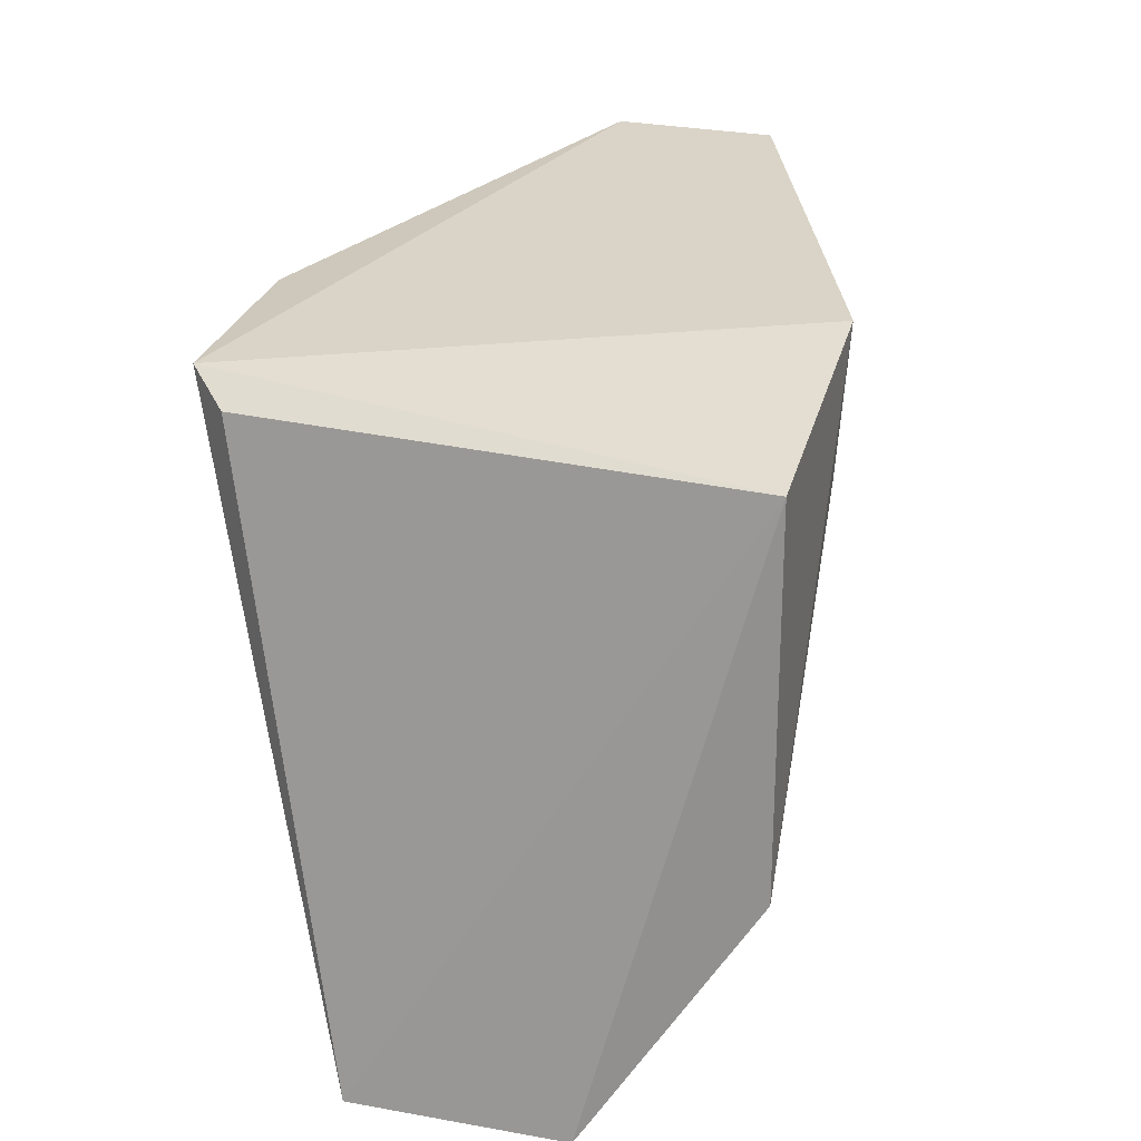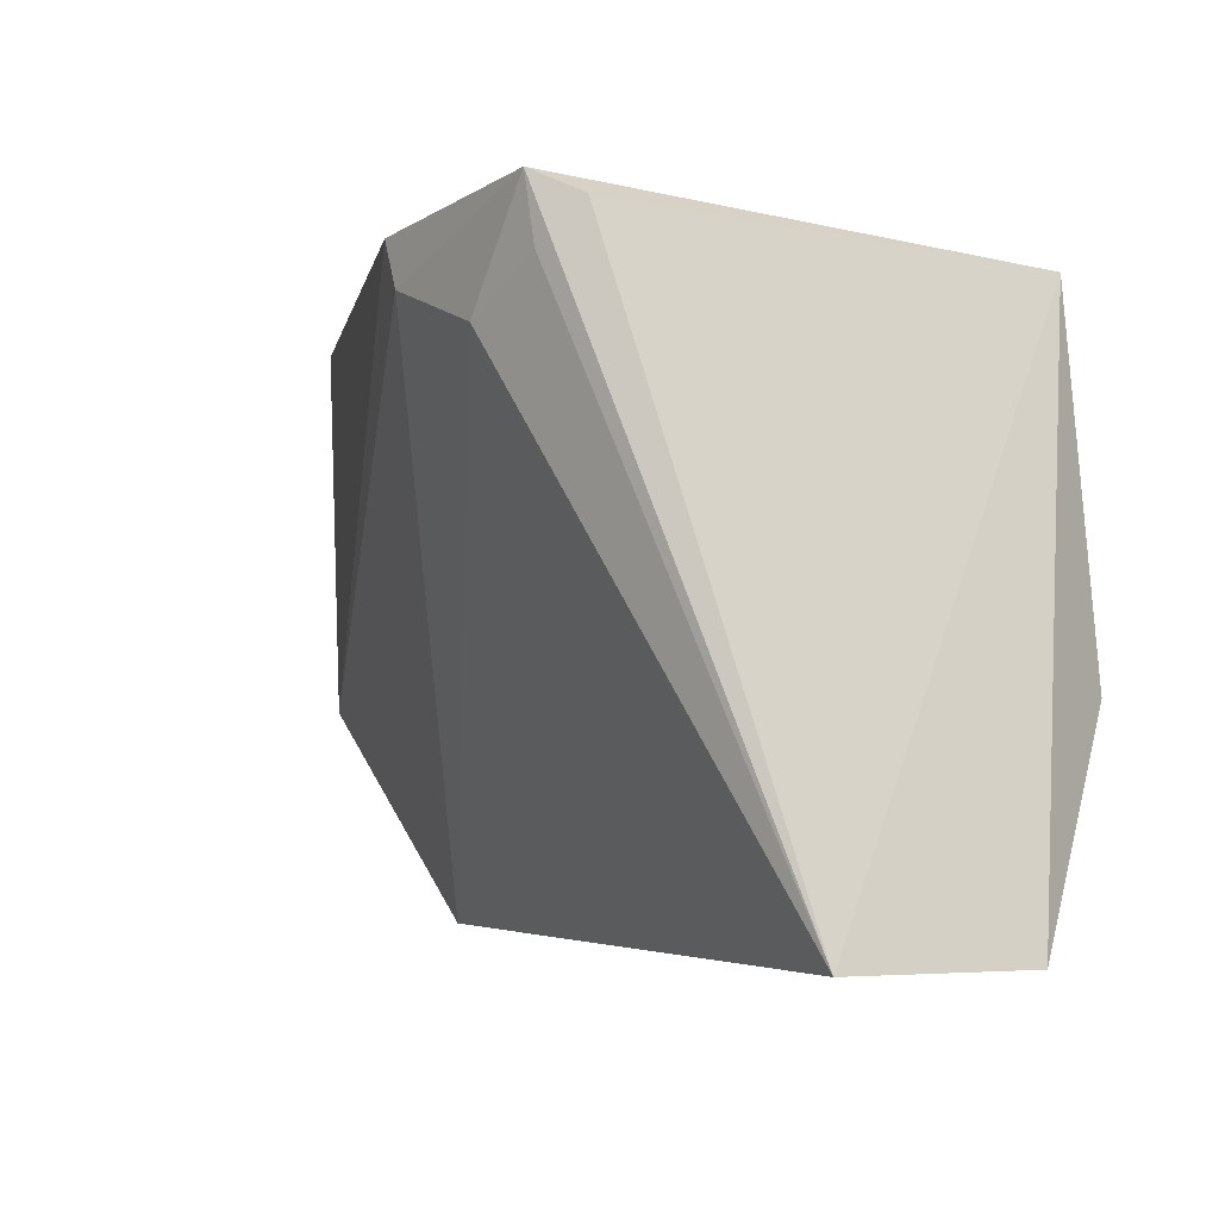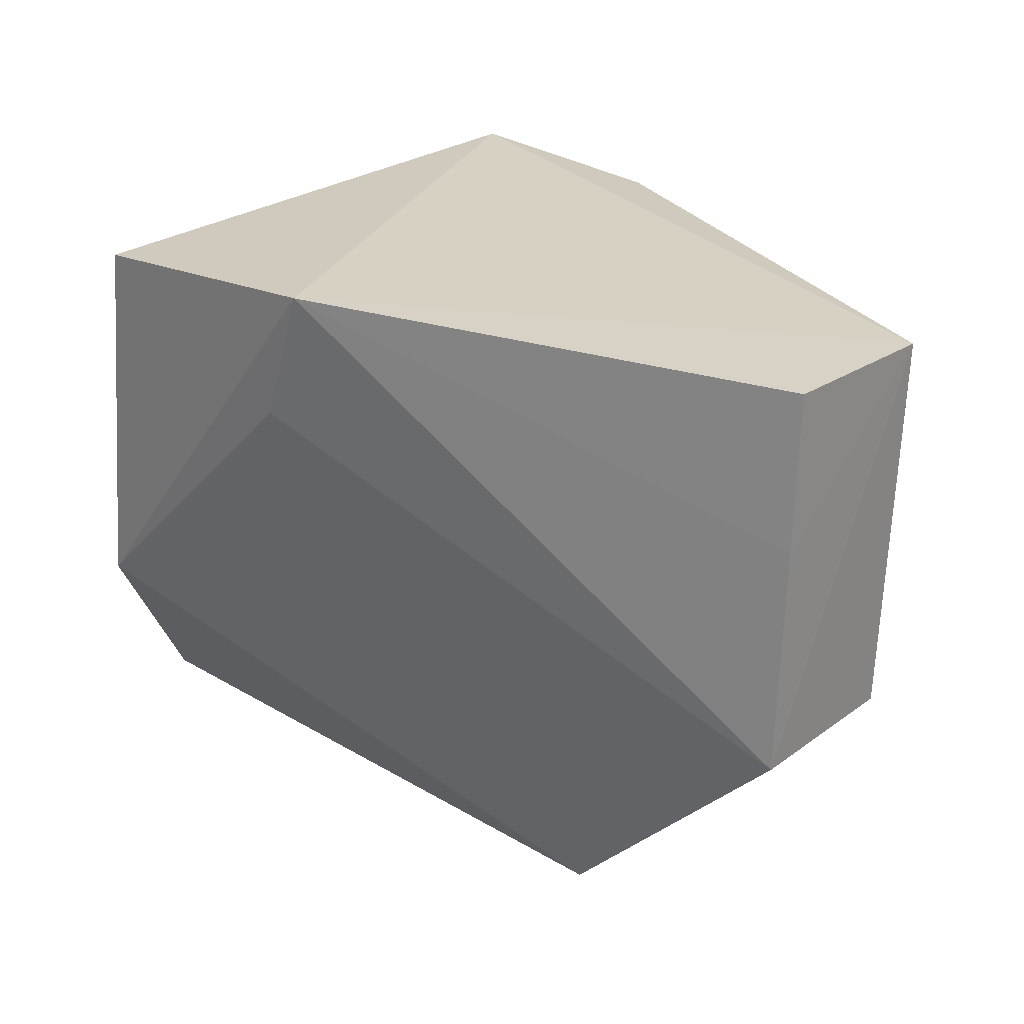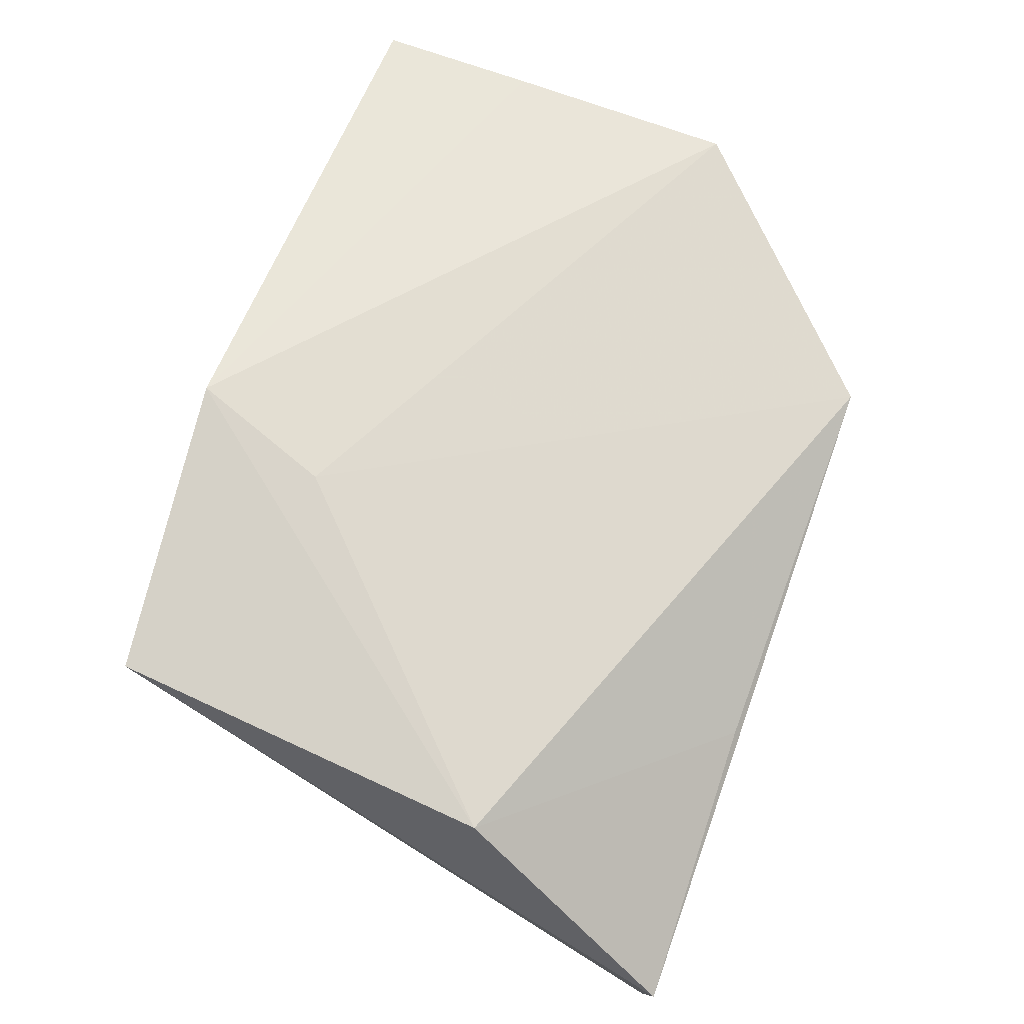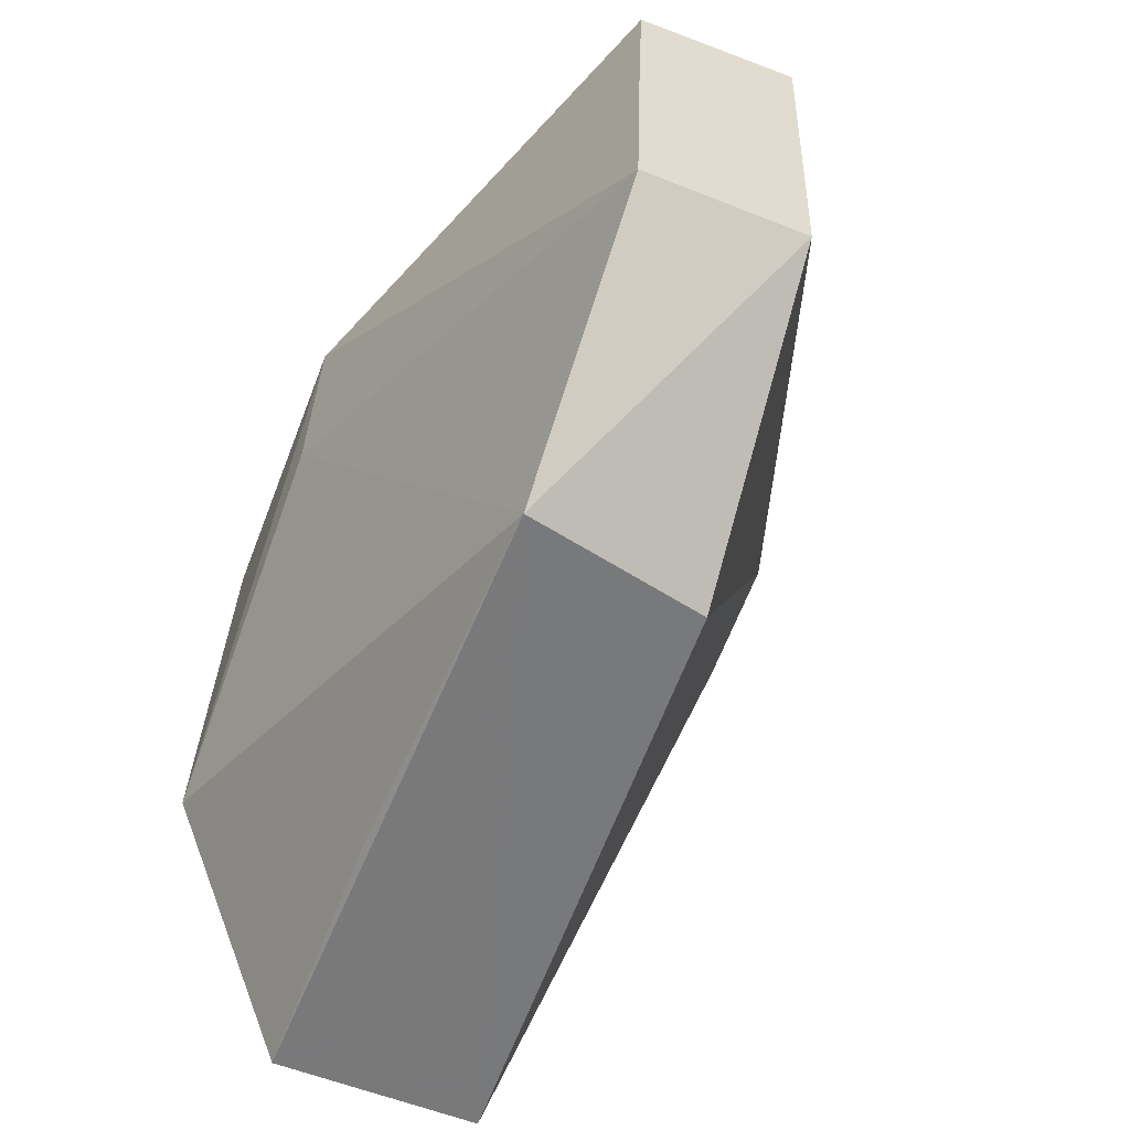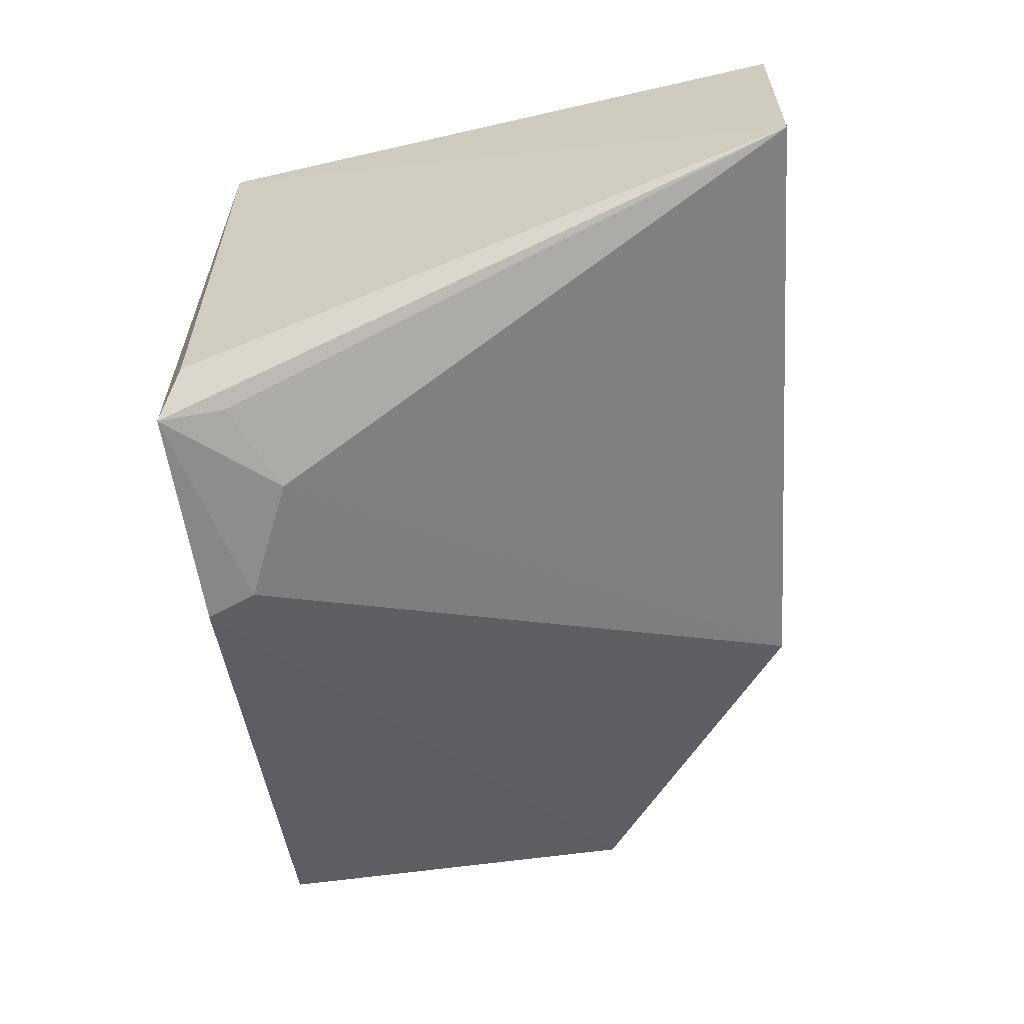
<metadata>
{"format":"obj","ext":"obj","renderer":"f3d","projection":"perspective","resolution":1024,"background":"white","views":[{"elev":29.8,"azim":-75.8,"up":"+Y"},{"elev":-5.5,"azim":-123.6,"up":"+Y"},{"elev":26.3,"azim":42.5,"up":"+Y"},{"elev":77.5,"azim":-70.2,"up":"+Z"},{"elev":-57.3,"azim":66.9,"up":"+Y"},{"elev":-62.1,"azim":-84.2,"up":"+Z"}]}
</metadata>
<code>
v -0.009908 0.1064 0.03303
v 0.01799 0.08376 0.02463
v 0.01831 0.1059 0.01433
v -0.02321 0.1066 0.002614
v -0.03357 0.07026 0.0243
v 0.002131 0.07173 0.01416
v 0.01803 0.1059 0.02384
v -0.02844 0.08314 0.03303
v 0.018 0.08402 0.01502
v -0.03345 0.07023 0.01201
v 0.004797 0.07058 0.02509
v 0.01804 0.09688 0.02421
v -0.01268 0.09864 0.03285
v -0.02657 0.1049 0.03253
v -0.01186 0.1029 0.00227
v -0.01735 0.07072 0.02498
v -0.02527 0.1052 0.004782
v -0.01056 0.1058 0.002359
v -0.01847 0.1002 0.002619
v -0.02325 0.1029 0.003196
f 1 3 4
f 7 3 1
f 9 3 2
f 11 10 6
f 11 5 10
f 11 9 2
f 11 6 9
f 12 7 1
f 12 1 2
f 12 2 3
f 12 3 7
f 13 2 1
f 13 1 8
f 13 11 2
f 13 8 11
f 14 8 1
f 14 1 4
f 14 5 8
f 14 10 5
f 15 9 6
f 16 11 8
f 16 8 5
f 16 5 11
f 17 14 4
f 17 4 10
f 17 10 14
f 18 15 4
f 18 4 3
f 18 3 9
f 18 9 15
f 19 4 15
f 19 15 6
f 19 6 10
f 20 19 10
f 20 10 4
f 20 4 19

</code>
